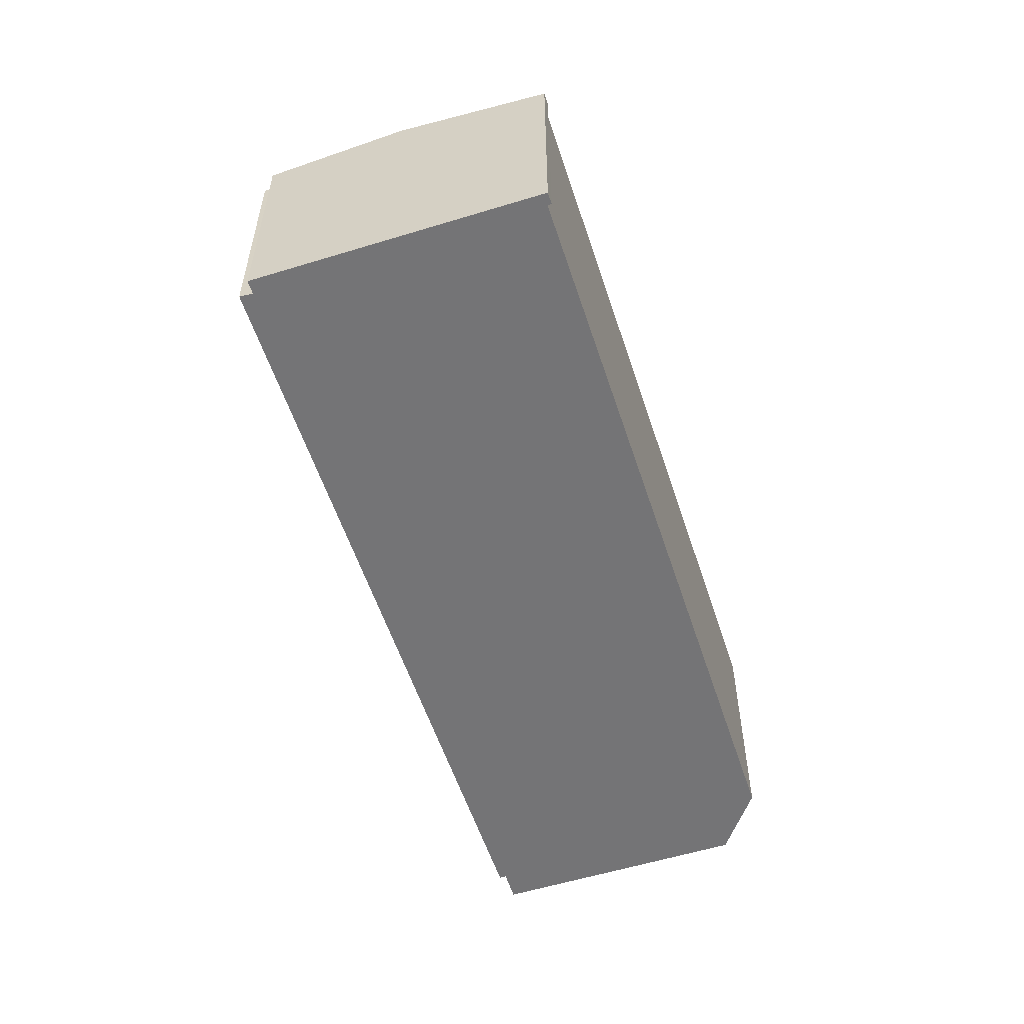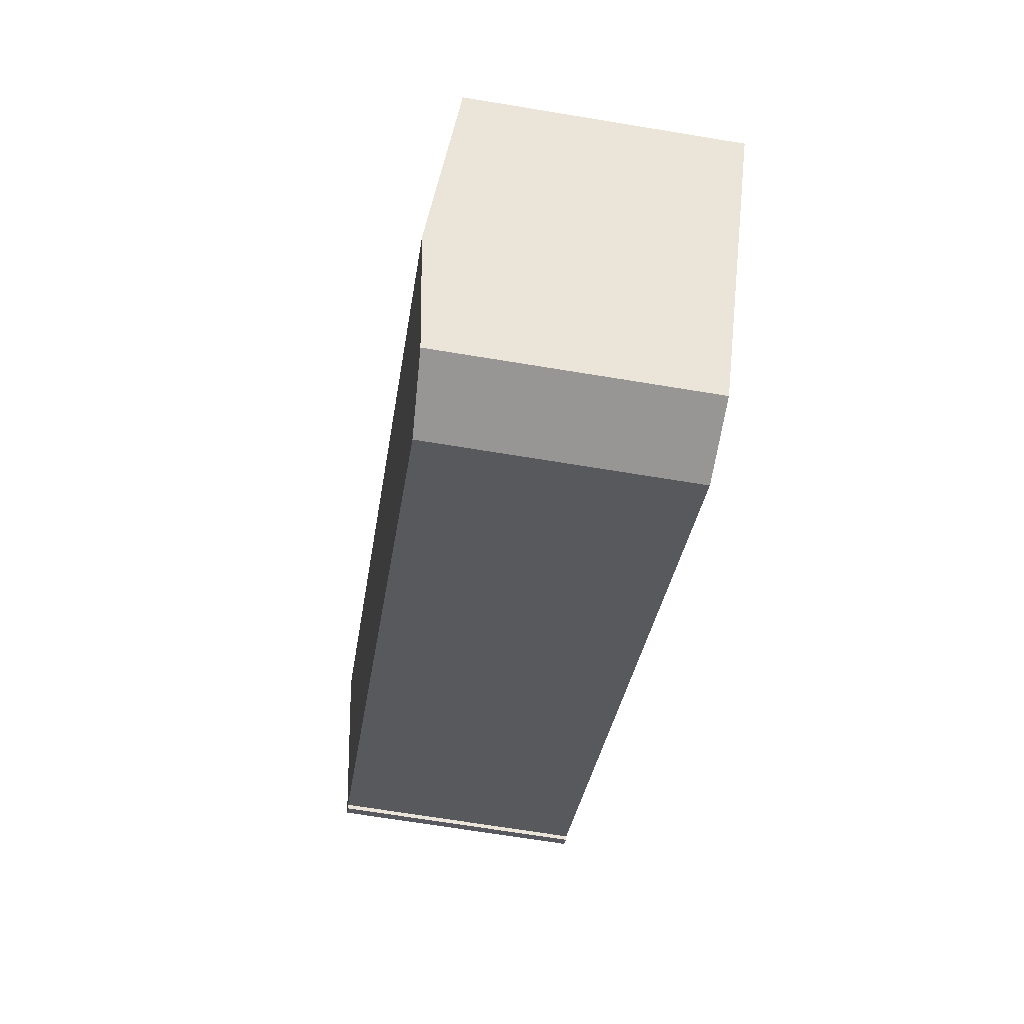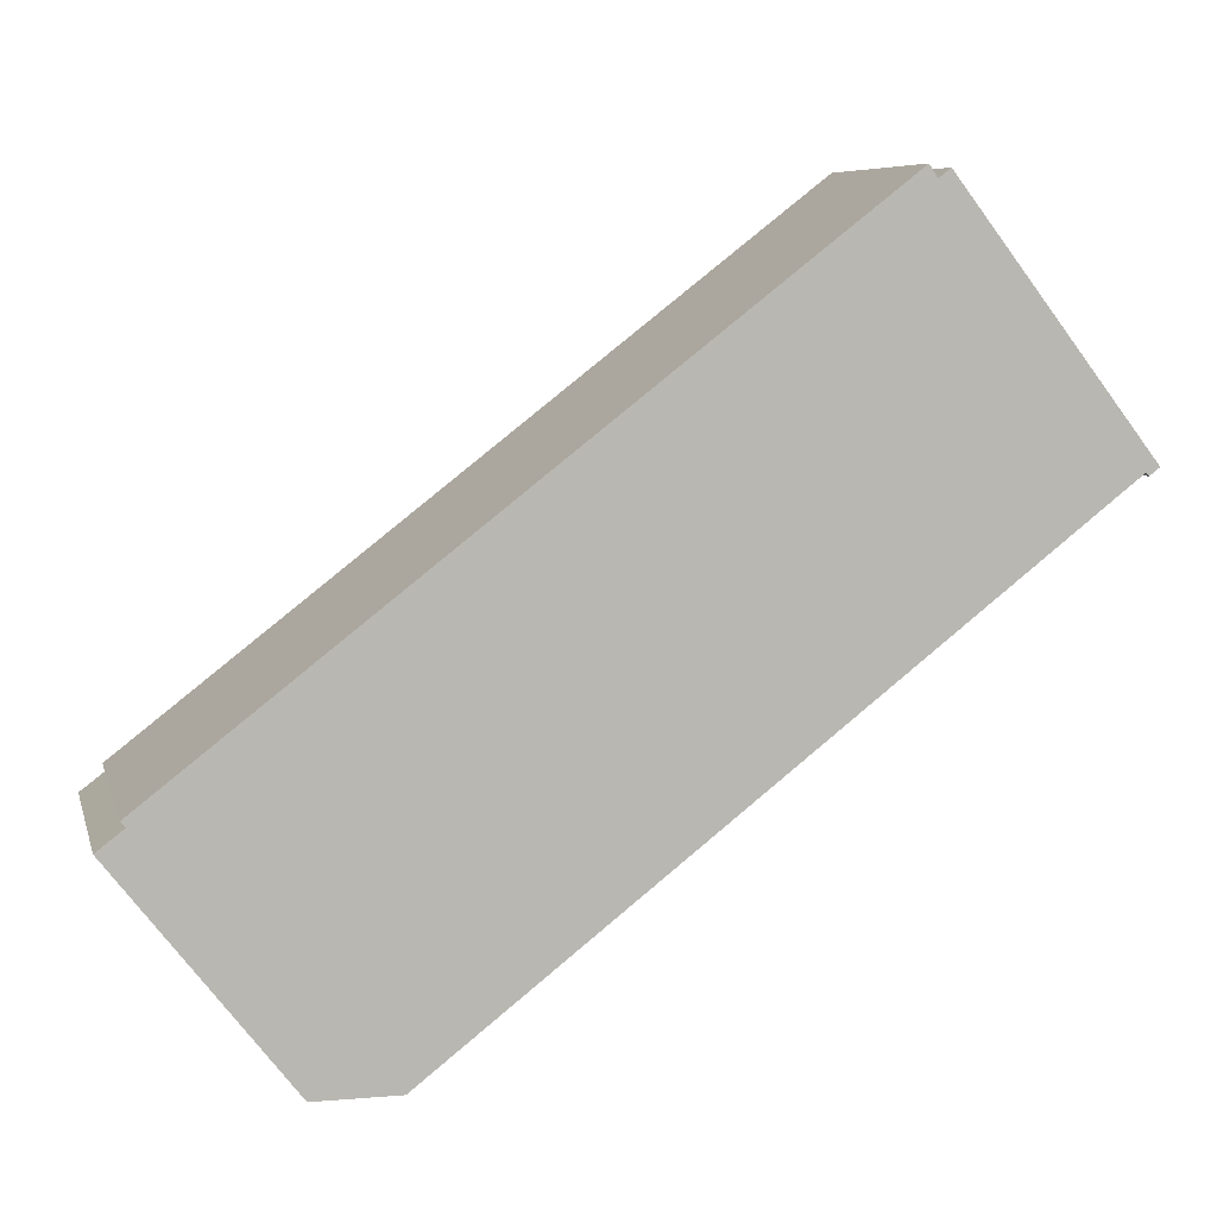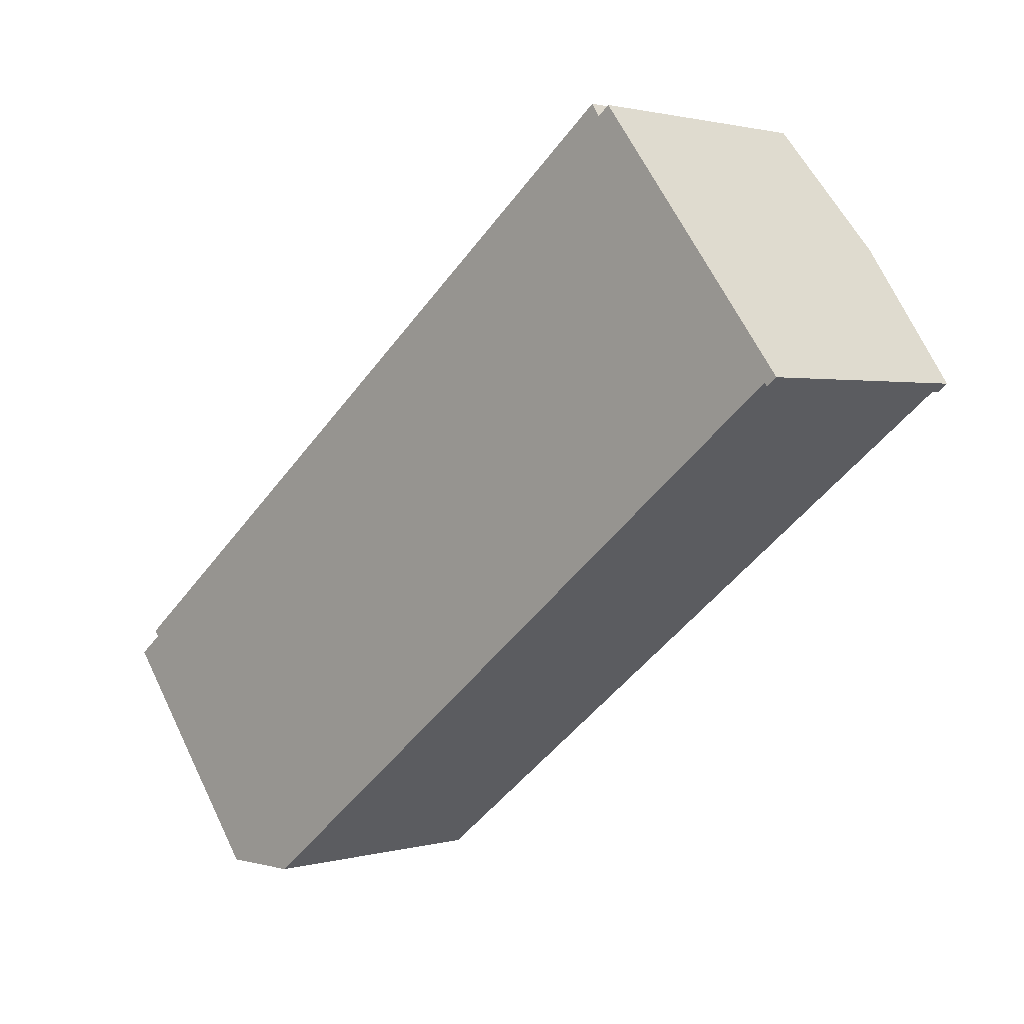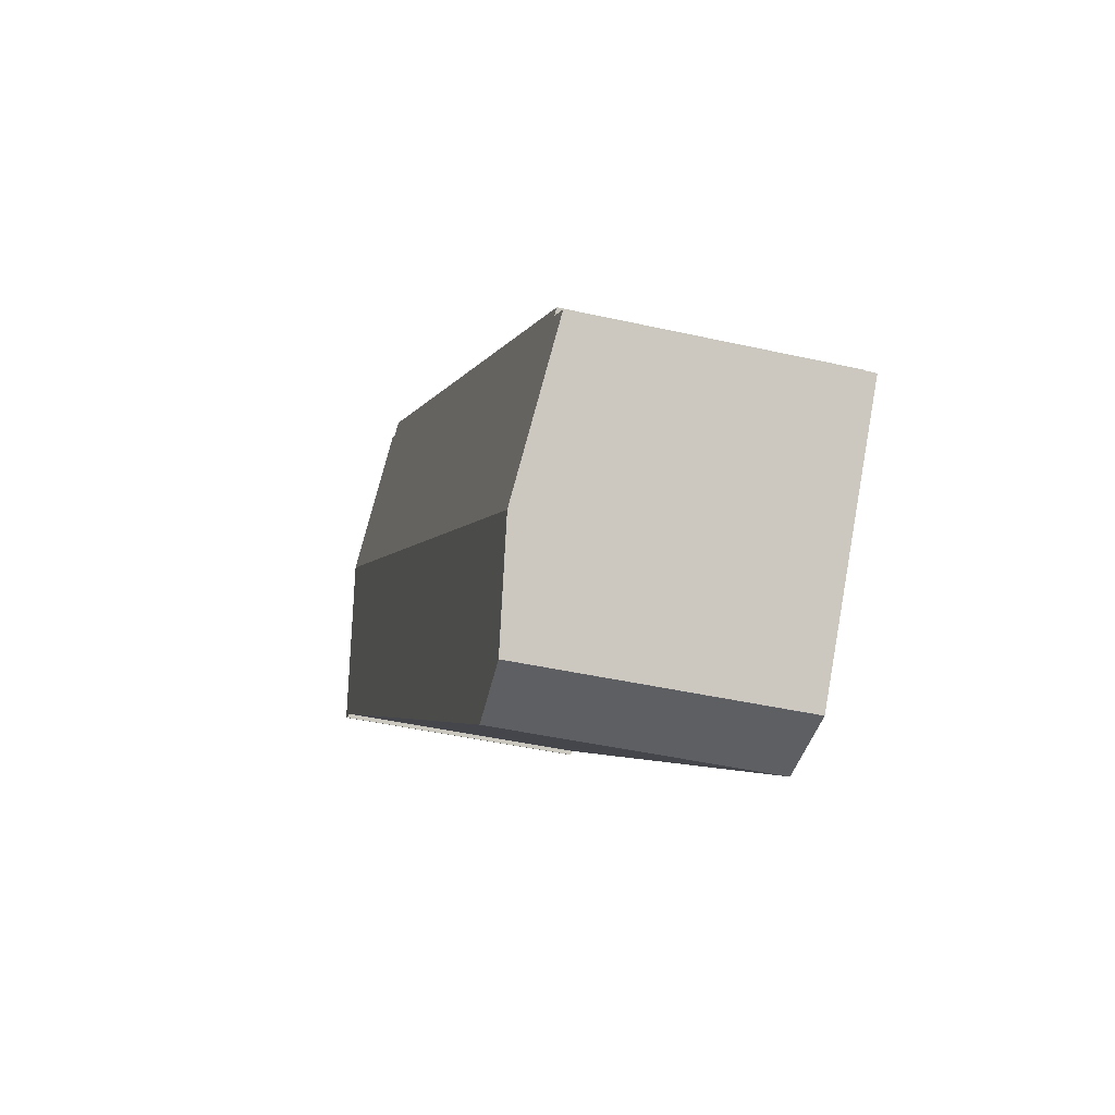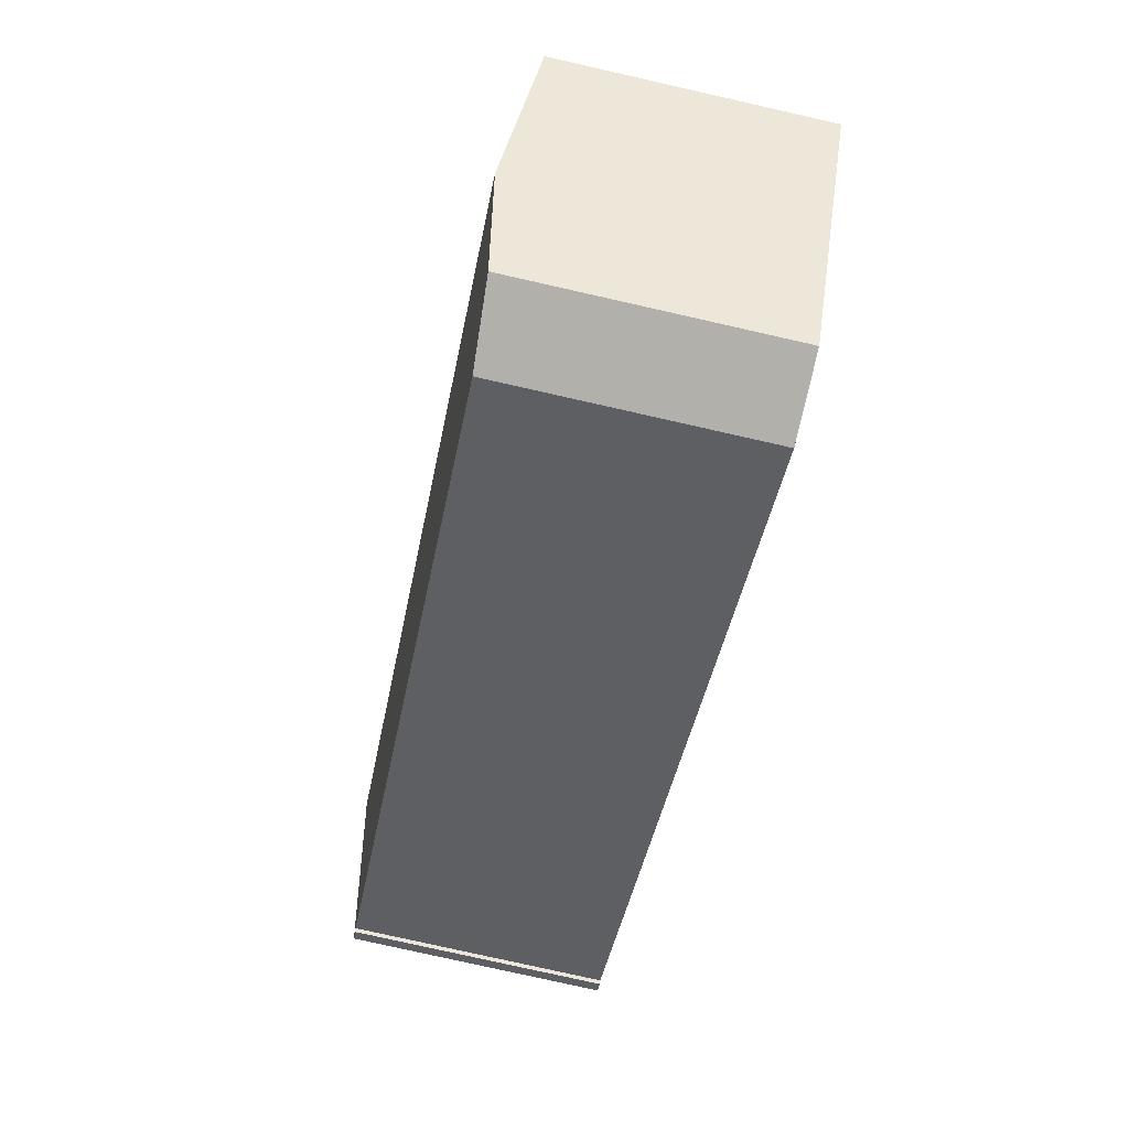
<metadata>
{"format":"obj","ext":"obj","renderer":"f3d","projection":"perspective","resolution":1024,"background":"white","views":[{"elev":-56.3,"azim":70.2,"up":"+Y"},{"elev":-67.8,"azim":-99.4,"up":"+Z"},{"elev":7.4,"azim":-13.6,"up":"+Z"},{"elev":1.5,"azim":44.8,"up":"+Z"},{"elev":-41.9,"azim":-105.3,"up":"+Z"},{"elev":-78.5,"azim":-102.7,"up":"+Z"}]}
</metadata>
<code>
v  76.12 21.46 24.43
v  75.26 21.46 23.77
v  67.61 22.98 35.46
v  75.04 21.5 24.05
v  20.87 21.49 -18.09
v  8.2 22.98 -10.59
v  14.01 21.95 -18.09
v  39.44 21.45 31.32
v  2.204 21.52 1.674
v  1.811 21.46 2.136
v  58.16 21.45 45.84
v  58.85 21.59 44.81
v  0 21.52 1.318e-15
v  59.82 21.59 45.57
v  14.01 1.108e-15 -18.09
v  0 0 0
v  8.2 6.485e-16 -10.59
v  2.204 -1.025e-16 1.674
v  1.811 -1.308e-16 2.136
v  75.04 -1.473e-15 24.05
v  75.26 -1.455e-15 23.77
v  39.44 -1.918e-15 31.32
v  58.16 -2.807e-15 45.84
v  58.85 -2.744e-15 44.81
v  59.82 -2.791e-15 45.57
v  76.12 -1.496e-15 24.43
v  67.61 -2.171e-15 35.46
v  20.87 1.108e-15 -18.09
g defaultobject
f 1 2 3
f 4 3 2
f 5 3 4
f 6 3 5
f 7 6 5
f 8 9 10
f 11 12 8
f 13 3 6
f 3 13 9
f 3 9 8
f 3 8 12
f 3 12 14
f 15 6 7
f 6 15 13
f 13 15 16
f 16 15 17
f 18 10 9
f 10 18 19
f 2 20 4
f 20 2 21
f 13 18 9
f 18 13 16
f 19 8 10
f 8 19 22
f 8 22 11
f 11 22 23
f 24 14 12
f 14 24 25
f 11 24 12
f 24 11 23
f 25 3 14
f 3 25 1
f 1 25 26
f 26 25 27
f 26 2 1
f 2 26 21
f 20 5 4
f 5 20 28
f 5 15 7
f 15 5 28
f 22 24 23
f 27 21 26
f 21 27 25
f 21 25 20
f 20 25 24
f 20 24 28
f 28 24 22
f 28 22 19
f 28 19 18
f 18 15 28
f 15 18 16
f 15 16 17

</code>
